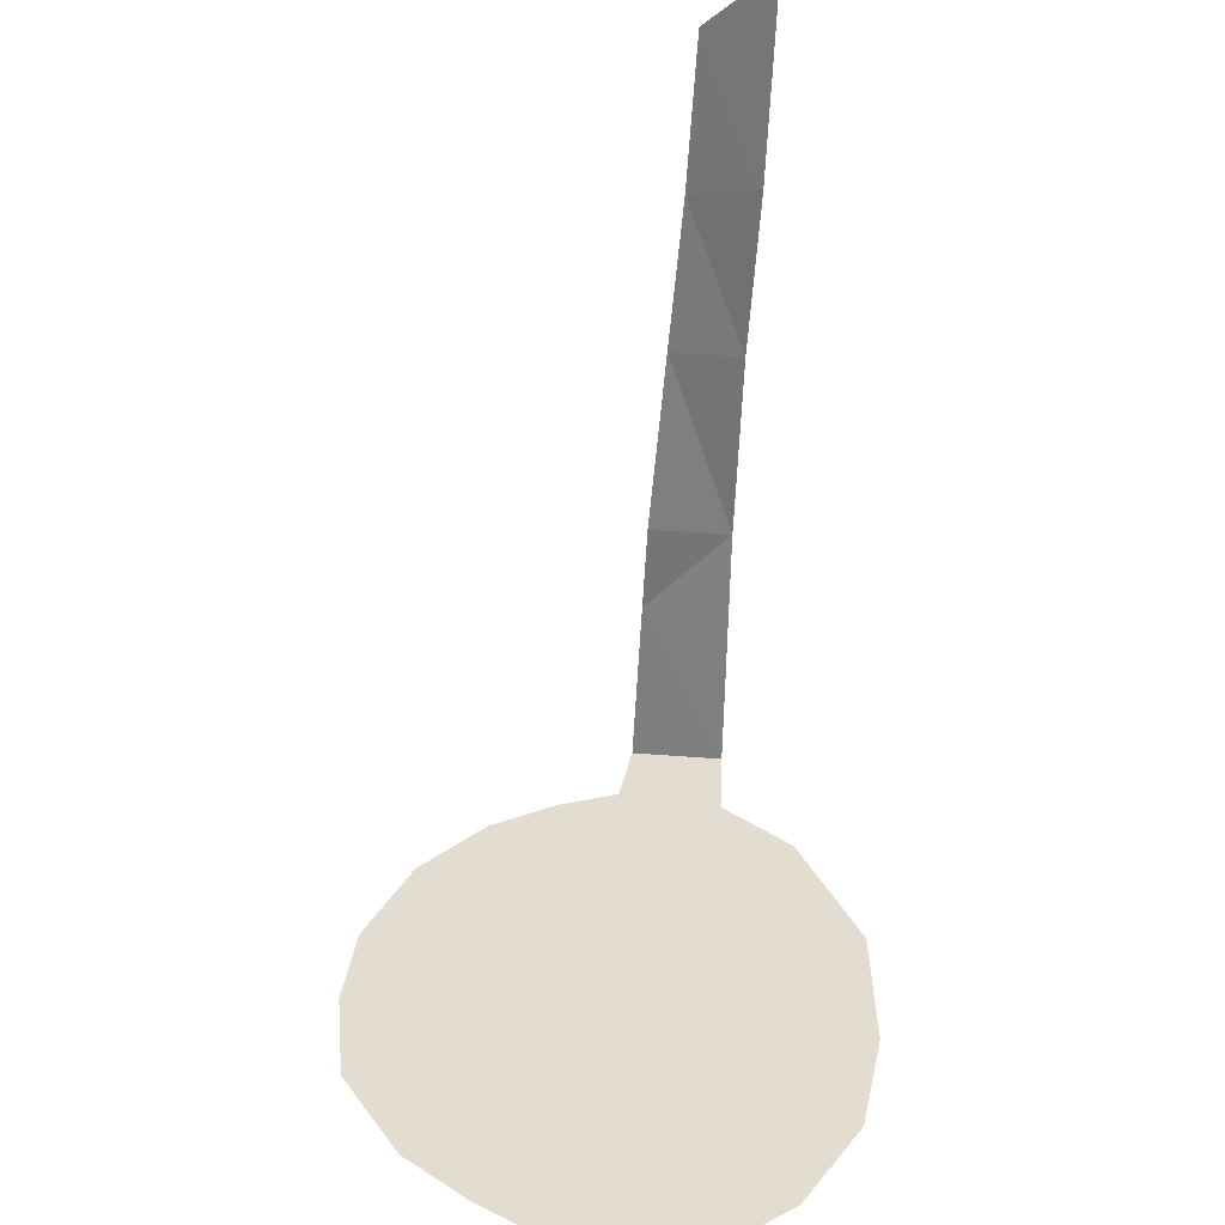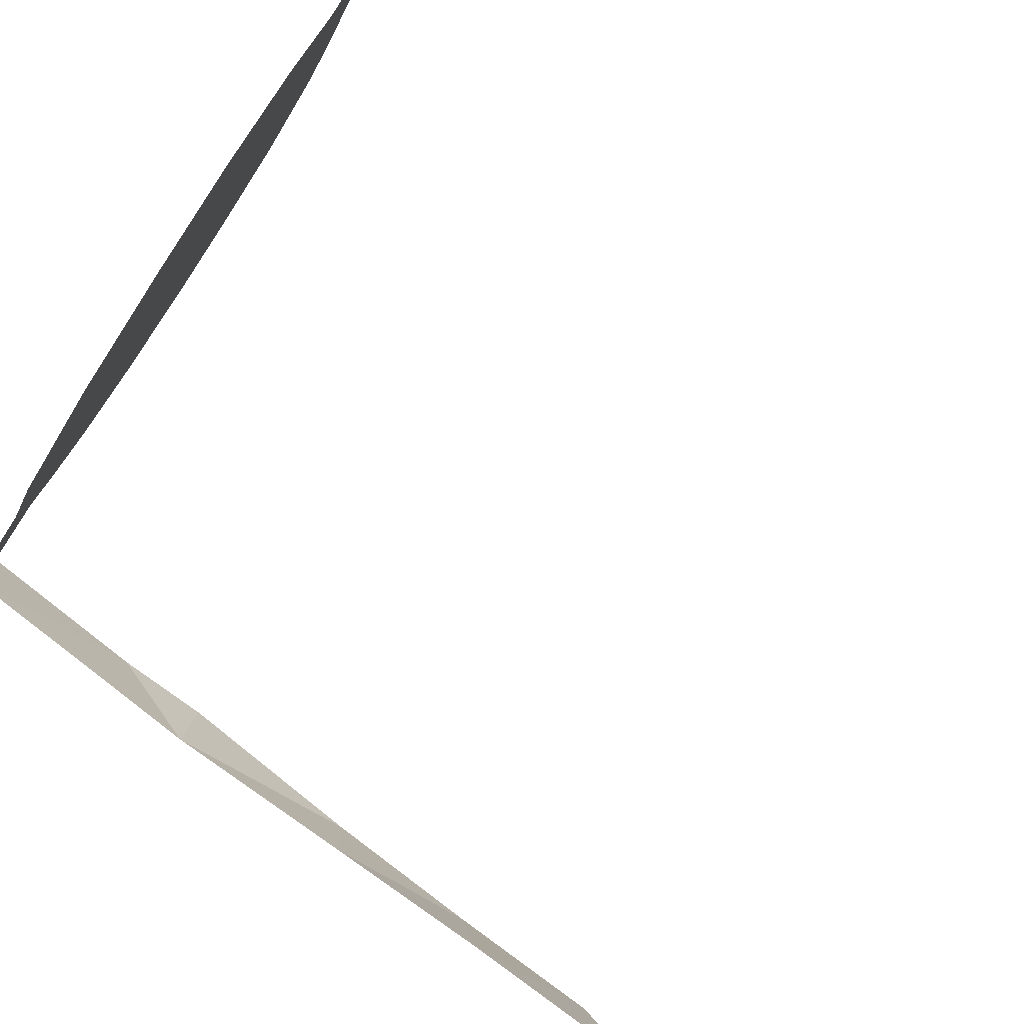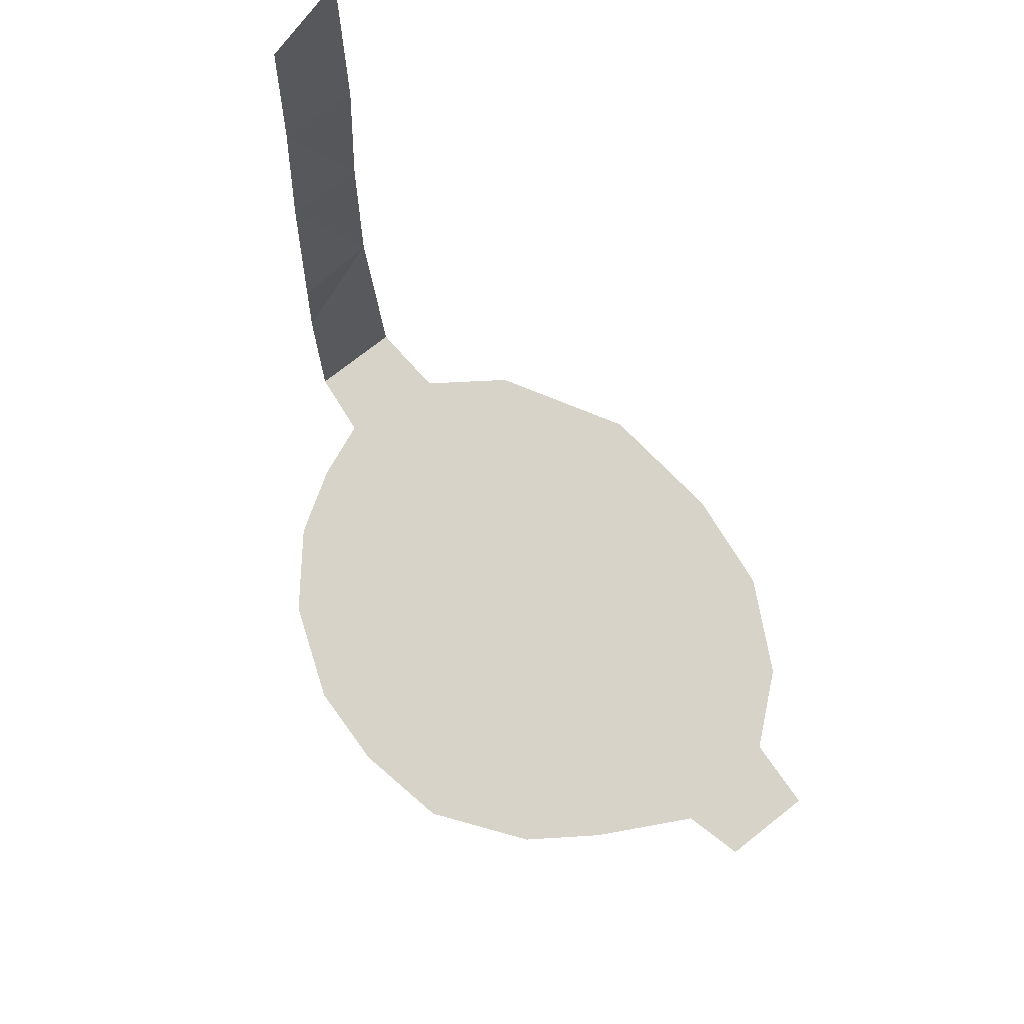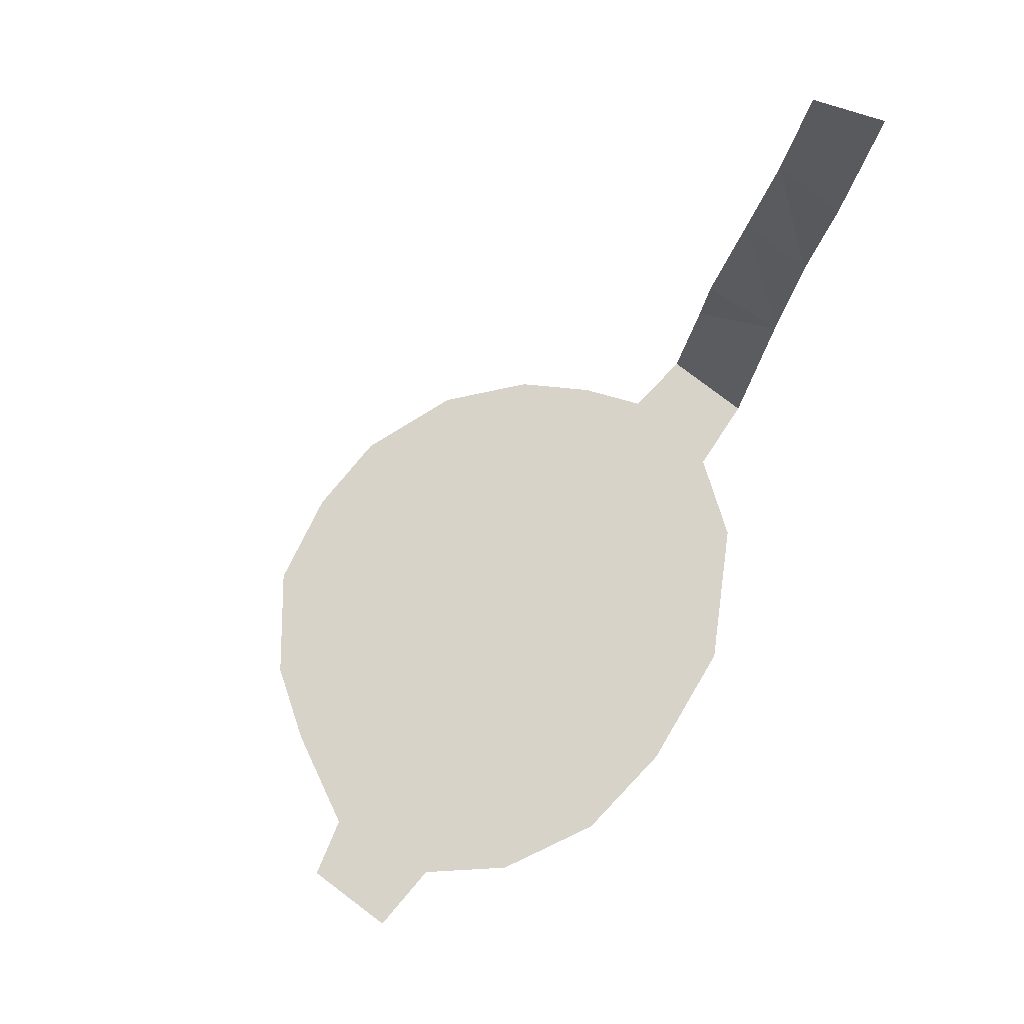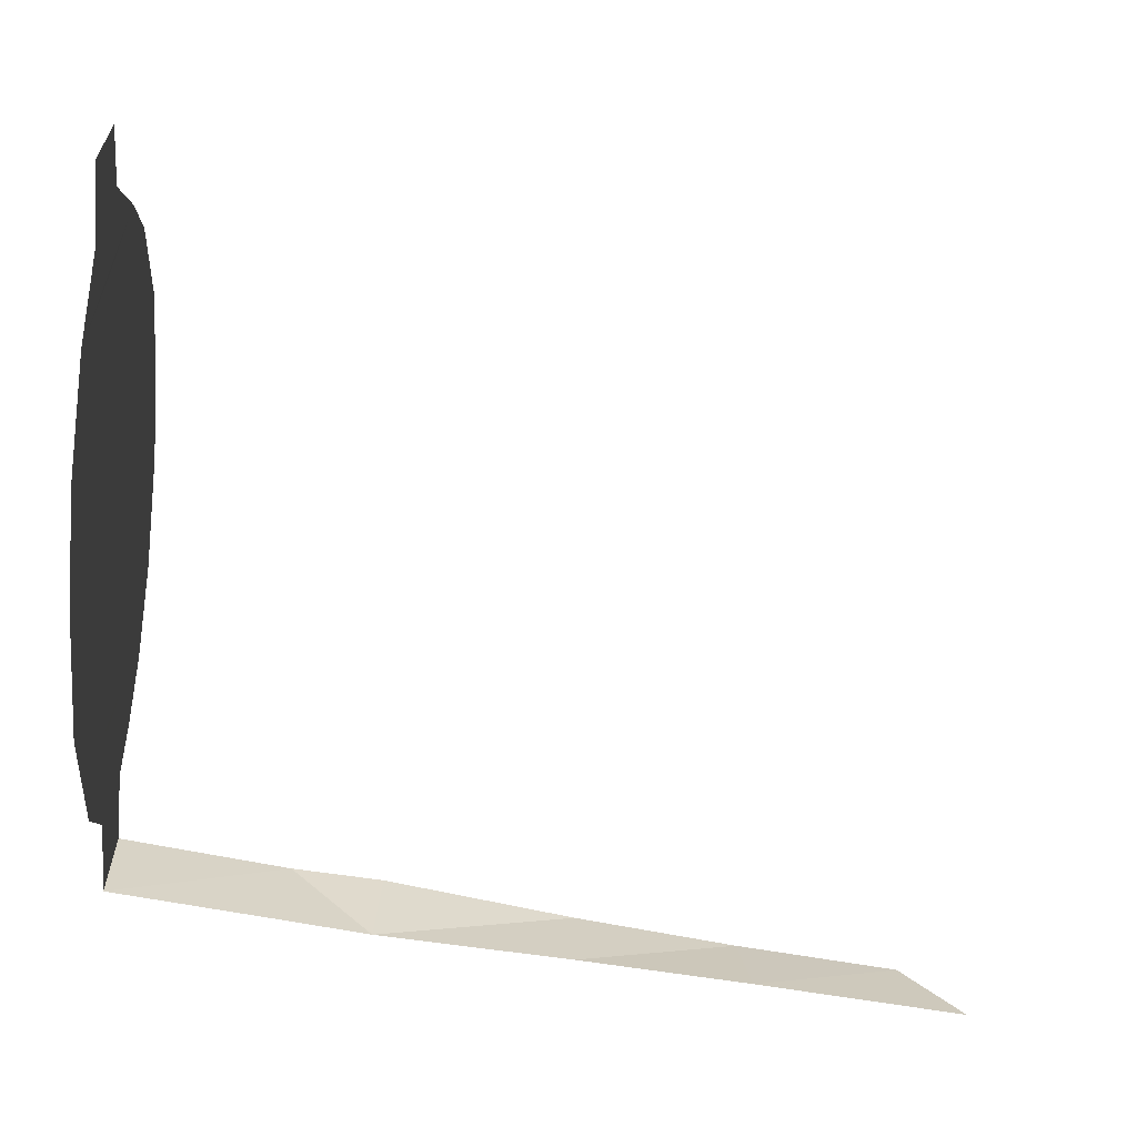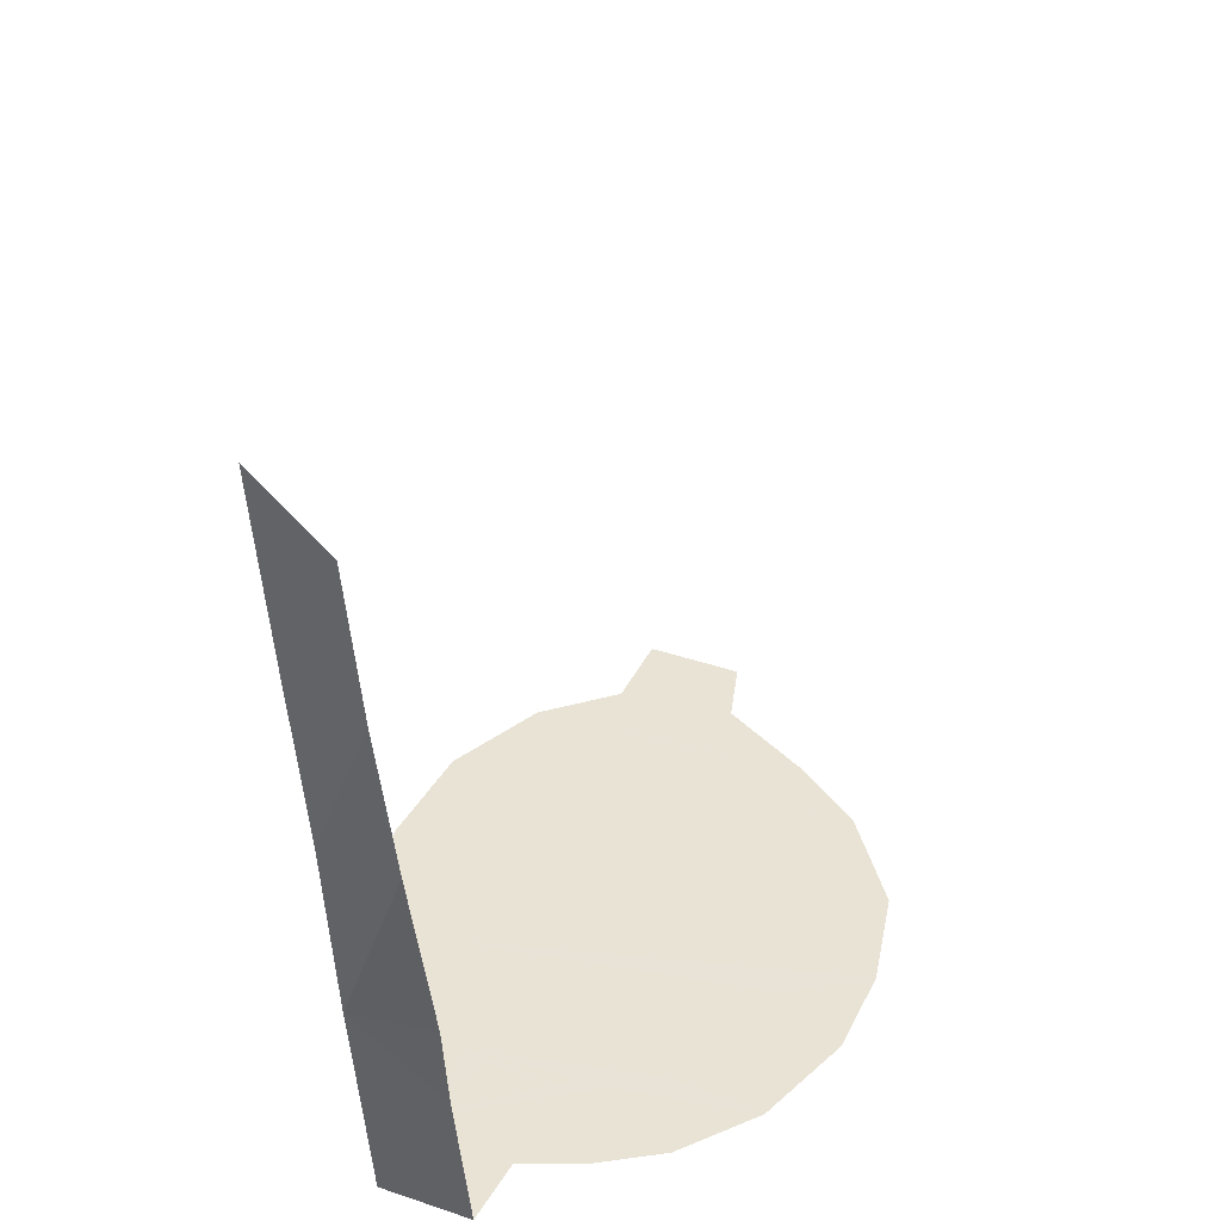
<metadata>
{"format":"obj","ext":"obj","renderer":"f3d","projection":"perspective","resolution":1024,"background":"white","views":[{"elev":34.4,"azim":-84.5,"up":"+Z"},{"elev":-77.5,"azim":-124.4,"up":"+Y"},{"elev":76.1,"azim":-128.3,"up":"+Z"},{"elev":76.3,"azim":-52.9,"up":"+Z"},{"elev":-62.4,"azim":-95.4,"up":"+Y"},{"elev":42.1,"azim":112.0,"up":"+Z"}]}
</metadata>
<code>
v 0 -1.282 -0.809
v 0.05855 -1.267 -0.8082
v 0.0727 -1.377 -0.8084
v 0 -1.373 -0.8094
v 0.1285 -1.443 -0.8079
v 0.05855 -1.267 -0.8082
v 0.1067 -1.177 -0.8071
v 0.1205 -1.301 -0.8075
v 0.3769 -1.427 -0.8044
v 0.4343 -1.41 -0.8035
v 0.4554 -1.487 -0.8036
v 0.326 -1.503 -0.8054
v 0.6385 -1.247 -0.8002
v 0.7032 -1.254 -0.7993
v 0.7026 -1.341 -0.7996
v 0.6278 -1.346 -0.8007
v 0.734 -1.363 -0.2048
v 0.7416 -1.295 -0.2165
v 0.7484 -1.304 -0.06435
v 0.7443 -1.371 -0.00735
v 0.7416 -1.295 -0.2165
v 0.734 -1.363 -0.2048
v 0.7304 -1.352 -0.3691
v 0.7335 -1.281 -0.3688
v 0.7416 -1.295 -0.2165
v 0.7304 -1.352 -0.3691
v 0.7335 -1.281 -0.3688
v 0.7304 -1.352 -0.3691
v 0.7249 -1.345 -0.5547
v 0.7186 -1.266 -0.5497
v 0.7335 -1.281 -0.3688
v 0.7249 -1.345 -0.5547
v 0.7186 -1.266 -0.5497
v 0.7249 -1.345 -0.5547
v 0.7165 -1.262 -0.6365
v 0.7249 -1.345 -0.5547
v 0.7168 -1.344 -0.6416
v 0.7165 -1.262 -0.6365
v 0.7168 -1.344 -0.6416
v 0.7026 -1.341 -0.7996
v 0.7165 -1.262 -0.6365
v 0.7026 -1.341 -0.7996
v 0.7032 -1.254 -0.7993
v 0.7165 -1.262 -0.6365
v 0.2213 -1.491 -0.8068
v 0.2068 -1.411 -0.8067
v 0.256 -1.427 -0.8061
v 0.326 -1.503 -0.8054
v 0.4157 -1.034 -0.8023
v 0.4543 -1.125 -0.8022
v 0.3777 -1.103 -0.8031
v 0.3305 -1.031 -0.8034
v 0.5045 -1.161 -0.8016
v 0.511 -1.071 -0.8012
v 0.5338 -1.204 -0.8014
v 0.6385 -1.247 -0.8002
v 0.511 -1.071 -0.8012
v 0.5786 -1.129 -0.8004
v 0.6165 -1.191 -0.8002
v 0.4715 -1.399 -0.803
v 0.5291 -1.352 -0.8021
v 0.5778 -1.417 -0.8016
v 0.4554 -1.487 -0.8036
v 0.3046 -1.105 -0.8041
v 0.2376 -1.048 -0.8048
v 0.3305 -1.031 -0.8034
v 0.3504 -1.103 -0.8034
v 0.2095 -1.14 -0.8055
v 0.1518 -1.111 -0.8063
v 0.2376 -1.048 -0.8048
v 0.2524 -1.124 -0.8049
v 0.0727 -1.377 -0.8084
v 0.05855 -1.267 -0.8082
v 0.1285 -1.443 -0.8079
v 0.326 -1.503 -0.8054
v 0.3113 -1.427 -0.8054
v 0.3769 -1.427 -0.8044
v 0.326 -1.503 -0.8054
v 0.256 -1.427 -0.8061
v 0.3113 -1.427 -0.8054
v 0.2068 -1.411 -0.8067
v 0.2213 -1.491 -0.8068
v 0.1285 -1.443 -0.8079
v 0.1721 -1.401 -0.8072
v 0.1067 -1.177 -0.8071
v 0.1518 -1.111 -0.8063
v 0.1643 -1.18 -0.8064
v 0.1335 -1.227 -0.8069
v 0.1285 -1.443 -0.8079
v 0.1305 -1.351 -0.8075
v 0.1721 -1.401 -0.8072
v 0.1205 -1.301 -0.8075
v 0.1067 -1.177 -0.8071
v 0.1335 -1.227 -0.8069
v 0.1285 -1.443 -0.8079
v 0.1205 -1.301 -0.8075
v 0.1305 -1.351 -0.8075
v 0.3777 -1.103 -0.8031
v 0.3504 -1.103 -0.8034
v 0.3305 -1.031 -0.8034
v 0.6278 -1.346 -0.8007
v 0.5778 -1.417 -0.8016
v 0.5405 -1.329 -0.8018
v 0.5483 -1.314 -0.8016
v 0.4543 -1.125 -0.8022
v 0.4157 -1.034 -0.8023
v 0.511 -1.071 -0.8012
v 0.4623 -1.128 -0.8021
v 0.6278 -1.346 -0.8007
v 0.5483 -1.314 -0.8016
v 0.5494 -1.248 -0.8014
v 0.6278 -1.346 -0.8007
v 0.5494 -1.248 -0.8014
v 0.5338 -1.204 -0.8014
v 0.511 -1.071 -0.8012
v 0.511 -1.071 -0.8012
v 0.5045 -1.161 -0.8016
v 0.4623 -1.128 -0.8021
v 0.6278 -1.346 -0.8007
v 0.511 -1.071 -0.8012
v 0.6385 -1.247 -0.8002
v 0.4343 -1.41 -0.8035
v 0.4715 -1.399 -0.803
v 0.4554 -1.487 -0.8036
v 0.5405 -1.329 -0.8018
v 0.5778 -1.417 -0.8016
v 0.5291 -1.352 -0.8021
v 0.2376 -1.048 -0.8048
v 0.3046 -1.105 -0.8041
v 0.2524 -1.124 -0.8049
v 0.1643 -1.18 -0.8064
v 0.1518 -1.111 -0.8063
v 0.2095 -1.14 -0.8055
v 0.2068 -1.411 -0.8067
v 0.1205 -1.301 -0.8075
v 0.1335 -1.227 -0.8069
v 0.1643 -1.18 -0.8064
v 0.5405 -1.329 -0.8018
v 0.5291 -1.352 -0.8021
v 0.4715 -1.399 -0.803
v 0.4343 -1.41 -0.8035
v 0.2524 -1.124 -0.8049
v 0.3046 -1.105 -0.8041
v 0.3504 -1.103 -0.8034
v 0.3113 -1.427 -0.8054
v 0.5494 -1.248 -0.8014
v 0.5483 -1.314 -0.8016
v 0.5405 -1.329 -0.8018
v 0.5338 -1.204 -0.8014
v 0.1643 -1.18 -0.8064
v 0.2095 -1.14 -0.8055
v 0.2524 -1.124 -0.8049
v 0.3113 -1.427 -0.8054
v 0.2068 -1.411 -0.8067
v 0.1721 -1.401 -0.8072
v 0.1305 -1.351 -0.8075
v 0.1205 -1.301 -0.8075
v 0.4343 -1.41 -0.8035
v 0.3504 -1.103 -0.8034
v 0.3777 -1.103 -0.8031
v 0.4543 -1.125 -0.8022
v 0.5405 -1.329 -0.8018
v 0.4343 -1.41 -0.8035
v 0.4543 -1.125 -0.8022
v 0.5045 -1.161 -0.8016
v 0.3504 -1.103 -0.8034
v 0.4343 -1.41 -0.8035
v 0.3769 -1.427 -0.8044
v 0.3113 -1.427 -0.8054
v 0.5045 -1.161 -0.8016
v 0.4543 -1.125 -0.8022
v 0.4623 -1.128 -0.8021
v 0.5338 -1.204 -0.8014
v 0.5405 -1.329 -0.8018
v 0.5045 -1.161 -0.8016
v 0.1643 -1.18 -0.8064
v 0.3113 -1.427 -0.8054
v 0.256 -1.427 -0.8061
v 0.2068 -1.411 -0.8067
g mesh7440480
f 1 2 3
f 3 4 1
f 5 6 7
f 7 8 5
f 9 10 11
f 11 12 9
f 13 14 15
f 15 16 13
f 17 18 19
f 19 20 17
f 21 22 23
f 24 25 26
f 27 28 29
f 30 31 32
f 33 34 35
f 36 37 38
f 39 40 41
f 42 43 44
f 45 46 47
f 47 48 45
f 49 50 51
f 51 52 49
f 53 54 55
f 56 57 58
f 58 59 56
f 60 61 62
f 62 63 60
f 64 65 66
f 66 67 64
f 68 69 70
f 70 71 68
f 72 73 74
f 75 76 77
f 78 79 80
f 81 82 83
f 83 84 81
f 85 86 87
f 87 88 85
f 89 90 91
f 92 93 94
f 95 96 97
f 98 99 100
f 101 102 103
f 103 104 101
f 105 106 107
f 107 108 105
f 109 110 111
f 112 113 114
f 114 115 112
f 116 117 118
f 119 120 121
f 122 123 124
f 125 126 127
f 128 129 130
f 131 132 133
g mesh7440481
f 134 135 136
f 136 137 134
f 138 139 140
f 140 141 138
f 142 143 144
f 144 145 142
f 146 147 148
f 148 149 146
f 150 151 152
f 152 153 150
f 154 155 156
f 156 157 154
f 158 159 160
f 160 161 158
f 162 163 164
f 164 165 162
f 166 167 168
f 168 169 166
f 170 171 172
f 173 174 175
f 176 177 178
f 178 179 176

</code>
